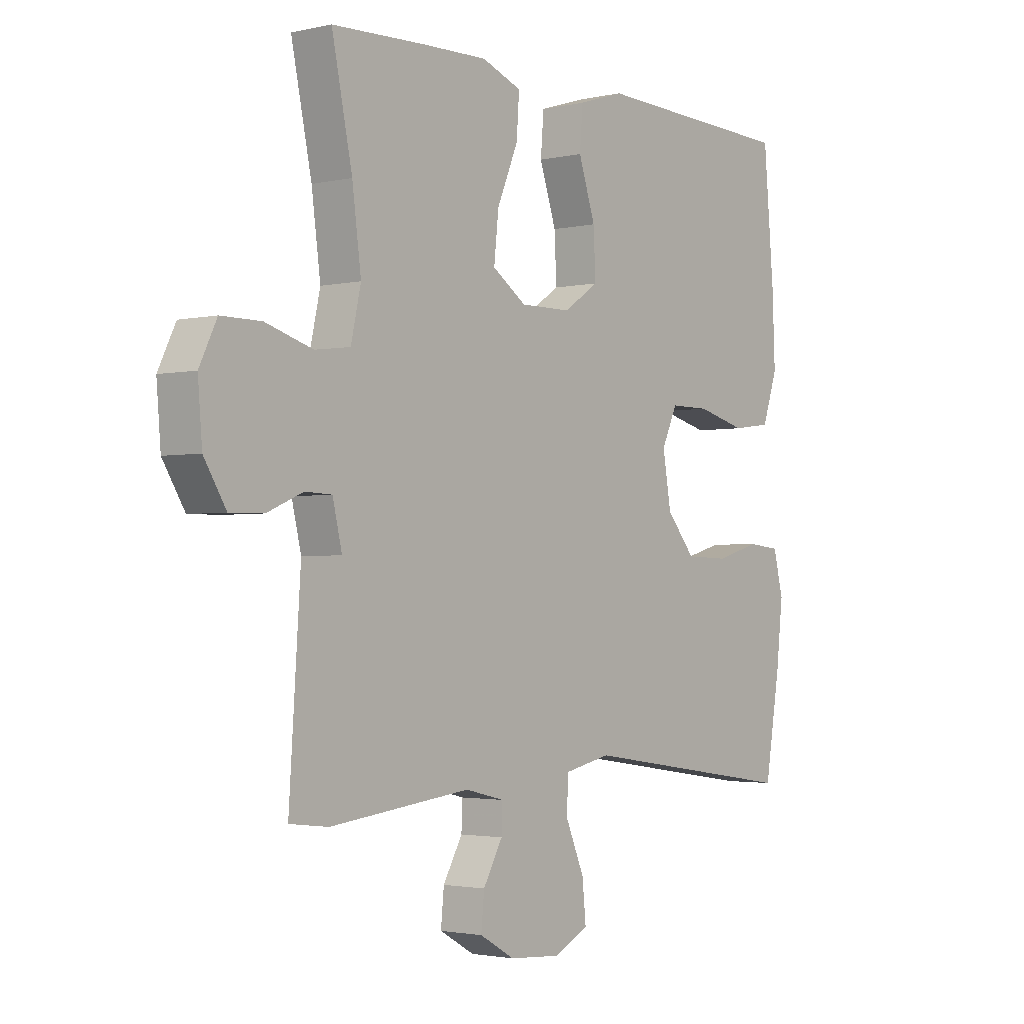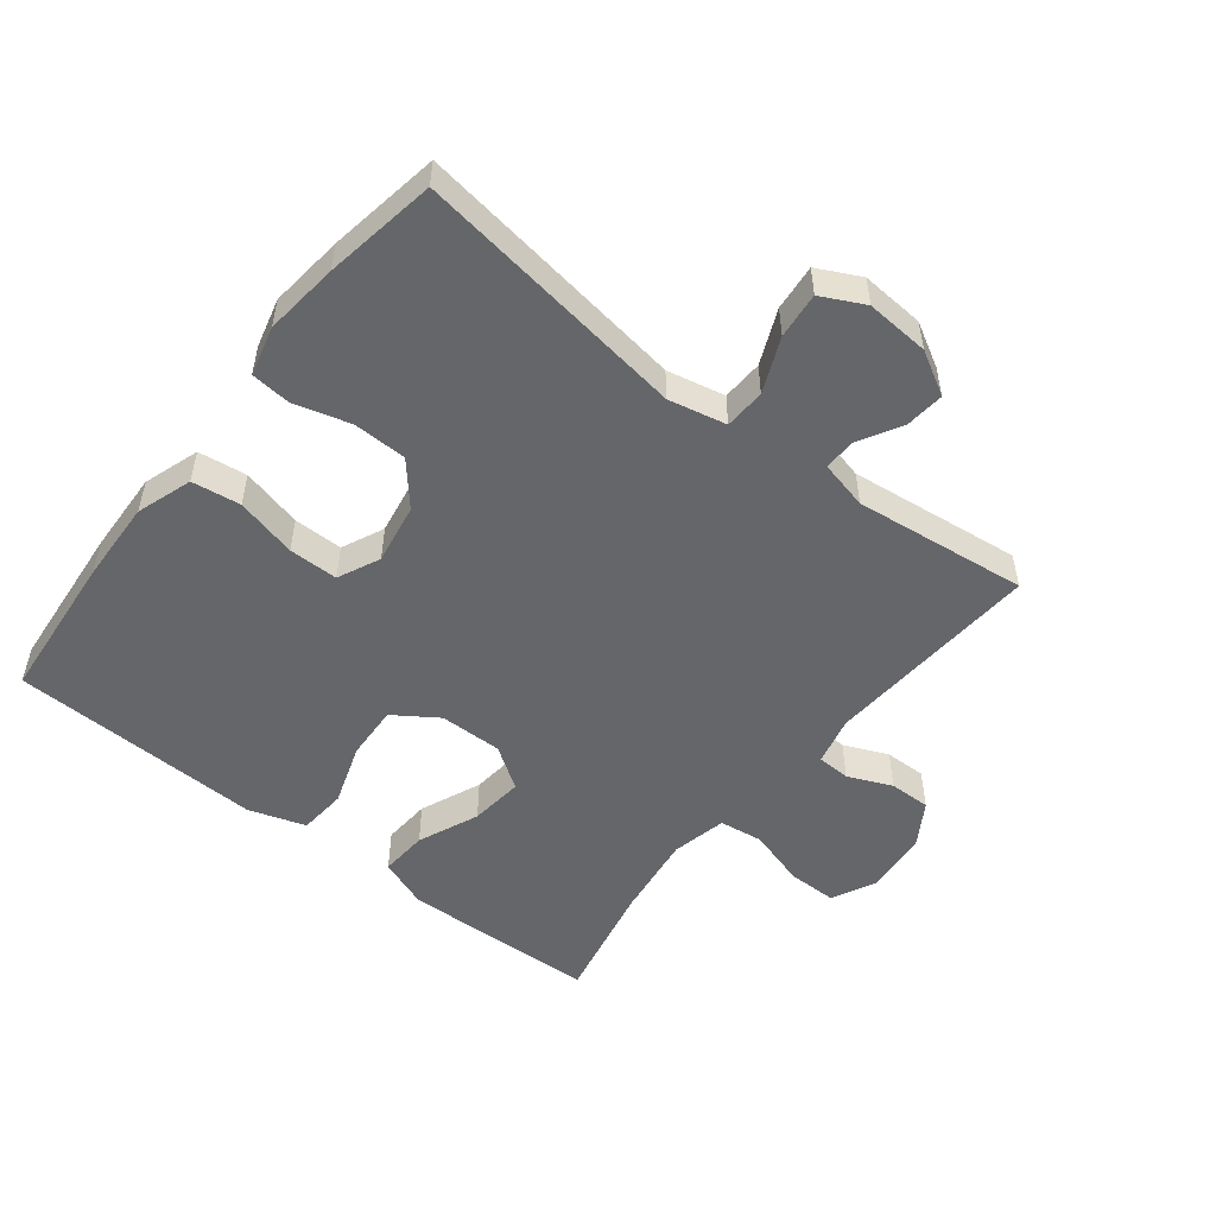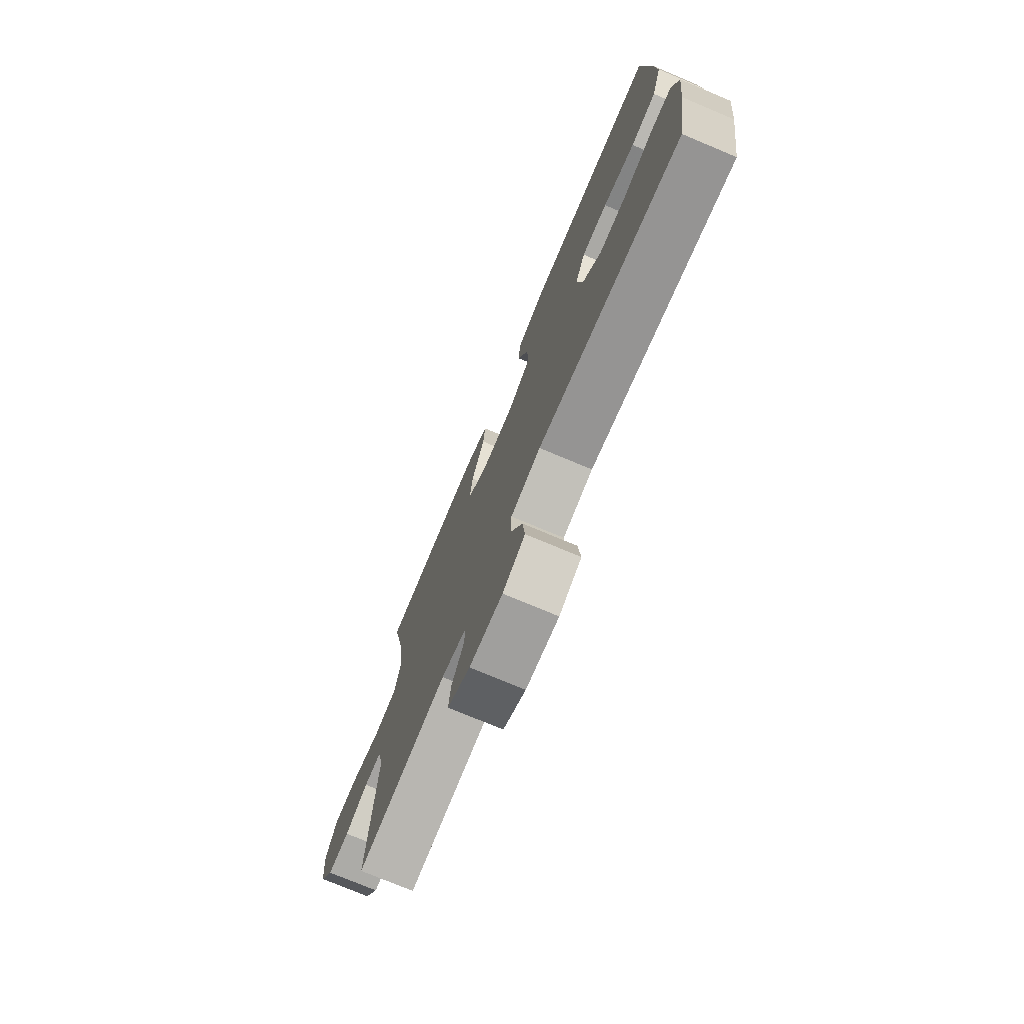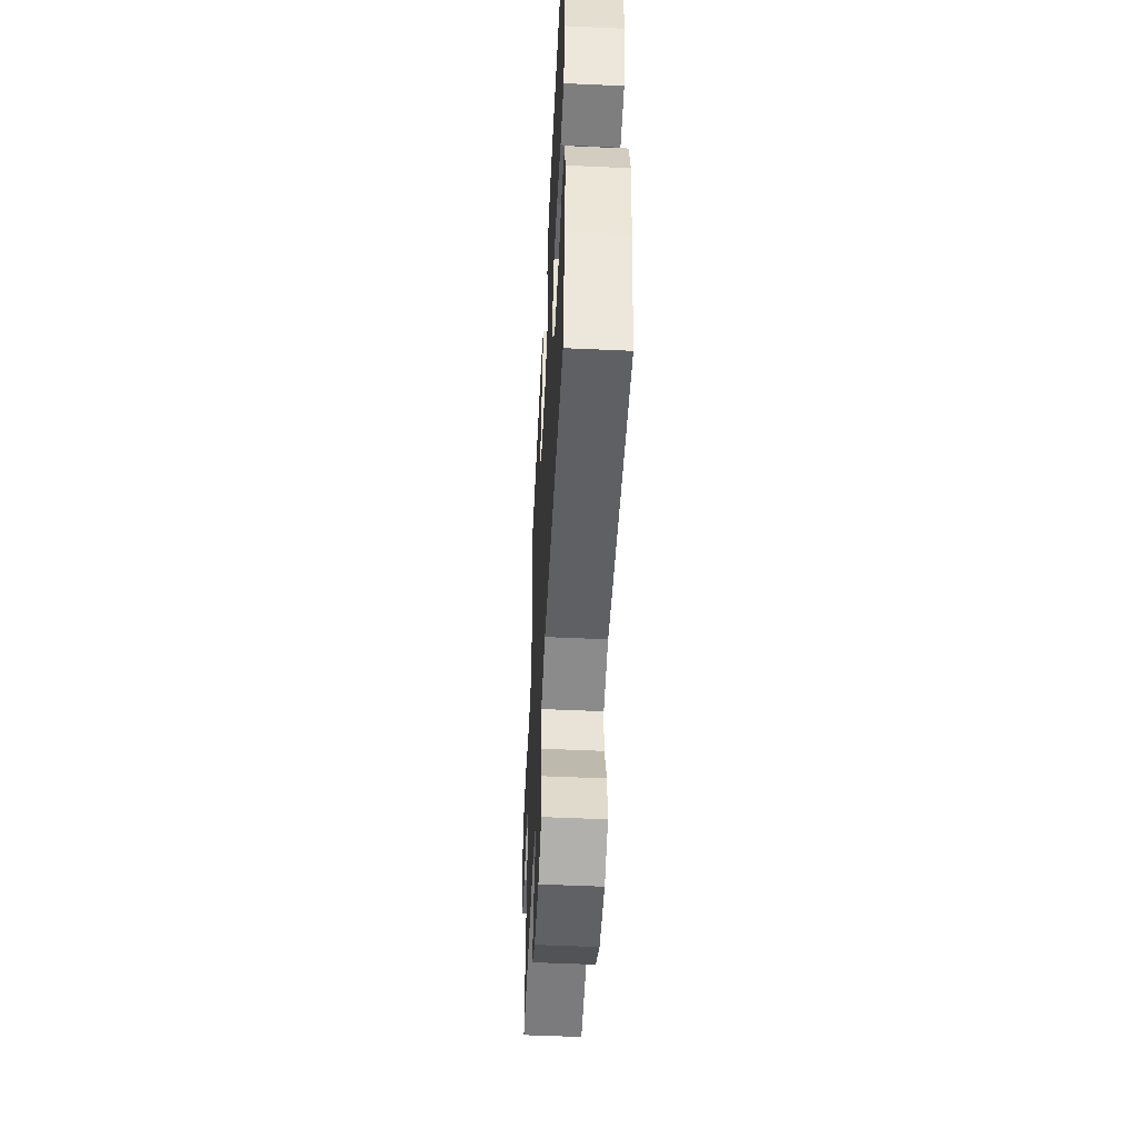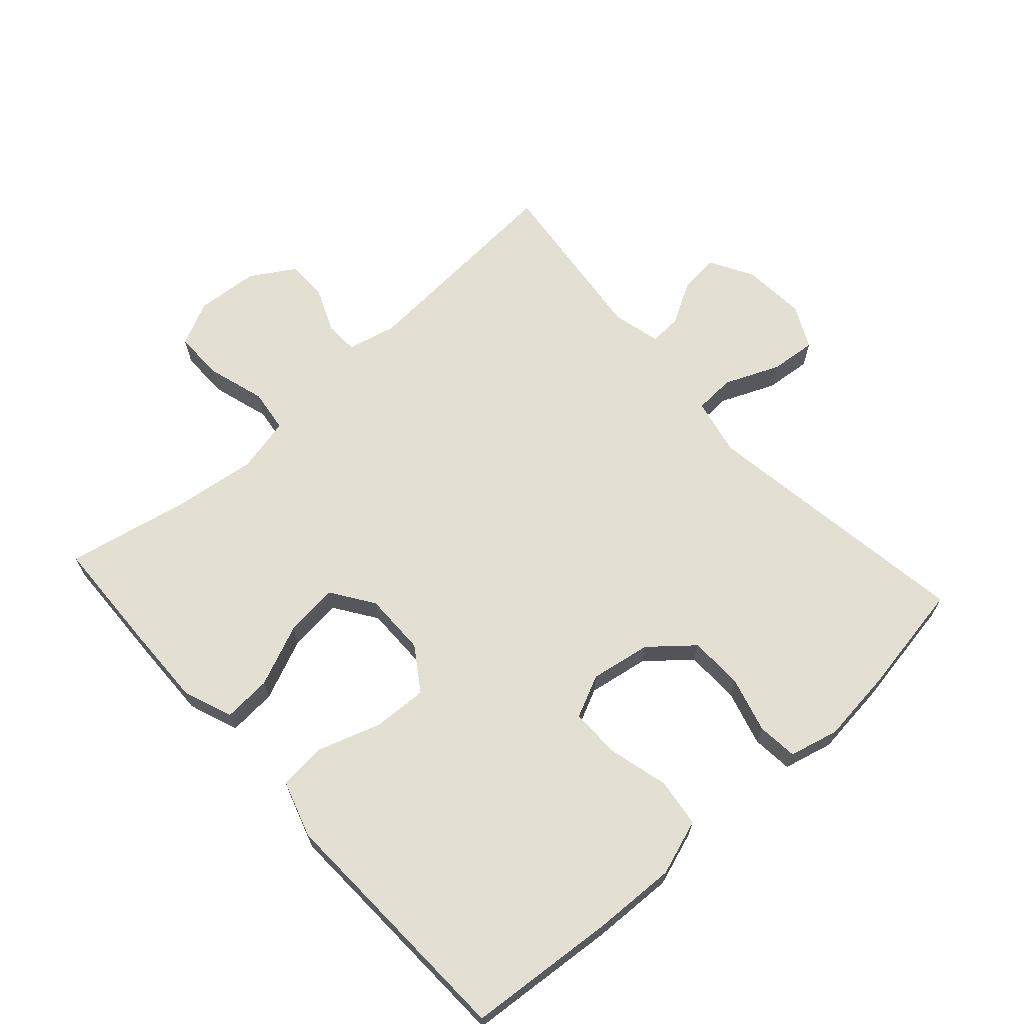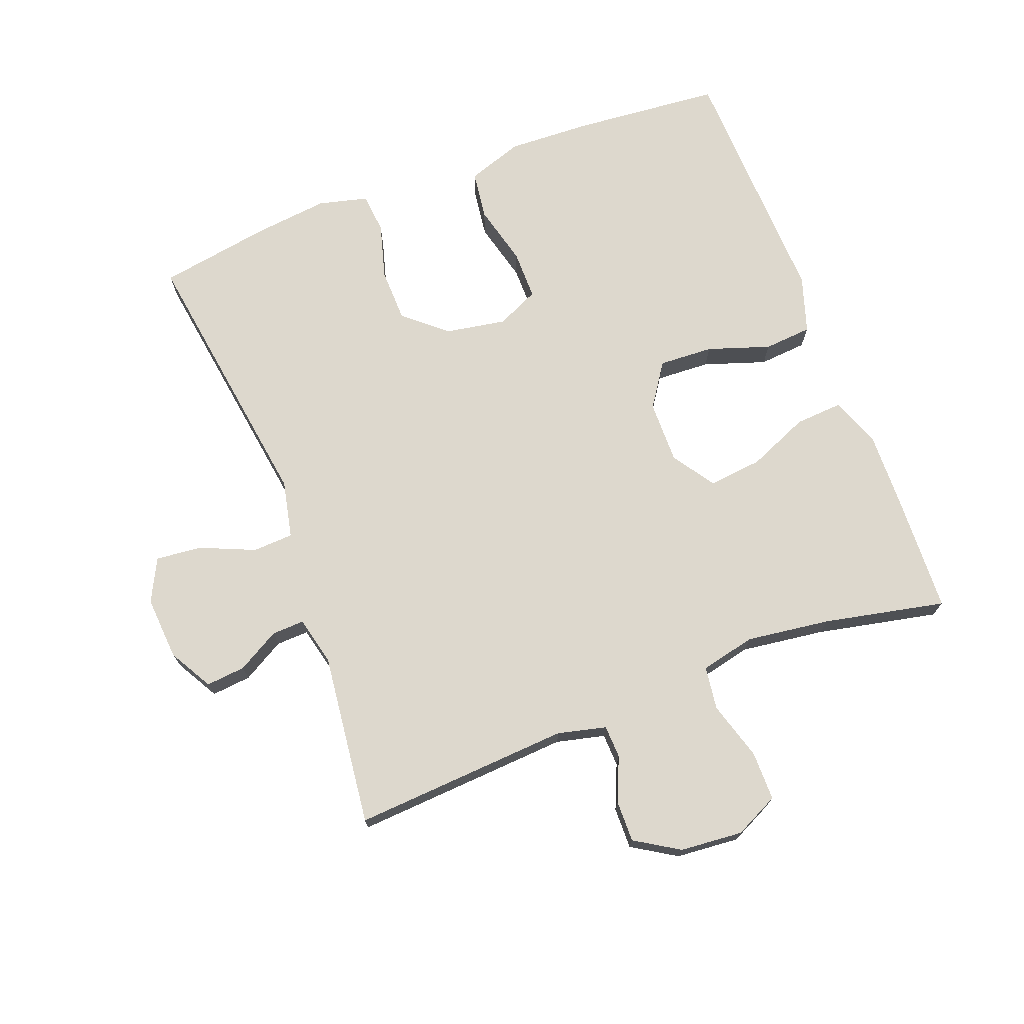
<metadata>
{"format":"obj","ext":"obj","renderer":"f3d","projection":"perspective","resolution":1024,"background":"white","views":[{"elev":-2.3,"azim":-51.5,"up":"+Z"},{"elev":-51.9,"azim":141.9,"up":"+Y"},{"elev":-75.3,"azim":67.2,"up":"+Z"},{"elev":-51.9,"azim":87.2,"up":"+Z"},{"elev":66.6,"azim":47.9,"up":"+Y"},{"elev":72.3,"azim":-110.8,"up":"+Y"}]}
</metadata>
<code>
v -0.5 0.07 -0.5
v -0.478 0.07 -0.164
v -0.496 0.07 -0.089
v -0.547 0.07 -0.087
v -0.615 0.07 -0.116
v -0.679 0.07 -0.117
v -0.721 0.07 -0.049
v -0.729 0.07 0.048
v -0.696 0.07 0.116
v -0.62 0.07 0.116
v -0.53 0.07 0.089
v -0.463 0.07 0.098
v -0.444 0.07 0.183
v -0.461 0.07 0.312
v -0.5 0.07 0.5
v -0.321 0.07 0.507
v -0.198 0.07 0.51
v -0.122 0.07 0.481
v -0.127 0.07 0.407
v -0.167 0.07 0.313
v -0.176 0.07 0.23
v -0.111 0.07 0.186
v -0.014 0.07 0.187
v 0.053 0.07 0.232
v 0.049 0.07 0.316
v 0.017 0.07 0.412
v 0.023 0.07 0.486
v 0.111 0.07 0.514
v 0.246 0.07 0.509
v 0.5 0.07 0.5
v 0.52 0.07 0.27
v 0.525 0.07 0.143
v 0.496 0.07 0.057
v 0.421 0.07 0.047
v 0.327 0.07 0.071
v 0.251 0.07 0.071
v 0.221 0.07 0.006
v 0.237 0.07 -0.087
v 0.292 0.07 -0.152
v 0.375 0.07 -0.154
v 0.461 0.07 -0.13
v 0.523 0.07 -0.136
v 0.542 0.07 -0.212
v 0.529 0.07 -0.327
v 0.5 0.07 -0.5
v 0.077 0.07 -0.438
v -0.012 0.07 -0.457
v -0.015 0.07 -0.52
v 0.021 0.07 -0.604
v 0.028 0.07 -0.675
v -0.038 0.07 -0.708
v -0.136 0.07 -0.701
v -0.203 0.07 -0.663
v -0.197 0.07 -0.602
v -0.16 0.07 -0.537
v -0.158 0.07 -0.487
v -0.233 0.07 -0.469
v -0.5 0 -0.5
v -0.478 0 -0.164
v -0.496 0 -0.089
v -0.547 0 -0.087
v -0.615 0 -0.116
v -0.679 0 -0.117
v -0.721 0 -0.049
v -0.729 0 0.048
v -0.696 0 0.116
v -0.62 0 0.116
v -0.53 0 0.089
v -0.463 0 0.098
v -0.444 0 0.183
v -0.461 0 0.312
v -0.5 0 0.5
v -0.321 0 0.507
v -0.198 0 0.51
v -0.122 0 0.481
v -0.127 0 0.407
v -0.167 0 0.313
v -0.176 0 0.23
v -0.111 0 0.186
v -0.014 0 0.187
v 0.053 0 0.232
v 0.049 0 0.316
v 0.017 0 0.412
v 0.023 0 0.486
v 0.111 0 0.514
v 0.246 0 0.509
v 0.5 0 0.5
v 0.52 0 0.27
v 0.525 0 0.143
v 0.496 0 0.057
v 0.421 0 0.047
v 0.327 0 0.071
v 0.251 0 0.071
v 0.221 0 0.006
v 0.237 0 -0.087
v 0.292 0 -0.152
v 0.375 0 -0.154
v 0.461 0 -0.13
v 0.523 0 -0.136
v 0.542 0 -0.212
v 0.529 0 -0.327
v 0.5 0 -0.5
v 0.077 0 -0.438
v -0.012 0 -0.457
v -0.015 0 -0.52
v 0.021 0 -0.604
v 0.028 0 -0.675
v -0.038 0 -0.708
v -0.136 0 -0.701
v -0.203 0 -0.663
v -0.197 0 -0.602
v -0.16 0 -0.537
v -0.158 0 -0.487
v -0.233 0 -0.469
f 52 53 54 55
f 52 55 56
f 51 52 56
f 48 49 50 51
f 47 48 51 56
f 46 47 56 57
f 44 45 46
f 43 44 46 57
f 40 41 42 43
f 39 40 43 57
f 32 33 34 35
f 32 35 36
f 29 30 31 32
f 29 32 36
f 28 29 36 37
f 25 26 27 28
f 24 25 28 37
f 17 18 19 20
f 17 20 21
f 14 15 16 17
f 13 14 17 21
f 12 13 21 22
f 8 9 10 11
f 8 11 12
f 7 8 12
f 4 5 6 7
f 3 4 7 12
f 2 3 12 22
f 38 39 57 1
f 23 24 37 38
f 22 23 38
f 1 2 22 38
f 112 111 110 109
f 113 112 109
f 113 109 108
f 108 107 106 105
f 113 108 105 104
f 114 113 104 103
f 103 102 101
f 114 103 101 100
f 100 99 98 97
f 114 100 97 96
f 92 91 90 89
f 93 92 89
f 89 88 87 86
f 93 89 86
f 94 93 86 85
f 85 84 83 82
f 94 85 82 81
f 77 76 75 74
f 78 77 74
f 74 73 72 71
f 78 74 71 70
f 79 78 70 69
f 68 67 66 65
f 69 68 65
f 69 65 64
f 64 63 62 61
f 69 64 61 60
f 79 69 60 59
f 58 114 96 95
f 95 94 81 80
f 95 80 79
f 95 79 59 58
f 1 58 59 2
f 2 59 60 3
f 3 60 61 4
f 4 61 62 5
f 5 62 63 6
f 6 63 64 7
f 7 64 65 8
f 8 65 66 9
f 9 66 67 10
f 10 67 68 11
f 11 68 69 12
f 12 69 70 13
f 13 70 71 14
f 14 71 72 15
f 15 72 73 16
f 16 73 74 17
f 17 74 75 18
f 18 75 76 19
f 19 76 77 20
f 20 77 78 21
f 21 78 79 22
f 22 79 80 23
f 23 80 81 24
f 24 81 82 25
f 25 82 83 26
f 26 83 84 27
f 27 84 85 28
f 28 85 86 29
f 29 86 87 30
f 30 87 88 31
f 31 88 89 32
f 32 89 90 33
f 33 90 91 34
f 34 91 92 35
f 35 92 93 36
f 36 93 94 37
f 37 94 95 38
f 38 95 96 39
f 39 96 97 40
f 40 97 98 41
f 41 98 99 42
f 42 99 100 43
f 43 100 101 44
f 44 101 102 45
f 45 102 103 46
f 46 103 104 47
f 47 104 105 48
f 48 105 106 49
f 49 106 107 50
f 50 107 108 51
f 51 108 109 52
f 52 109 110 53
f 53 110 111 54
f 54 111 112 55
f 55 112 113 56
f 56 113 114 57
f 57 114 58 1

</code>
